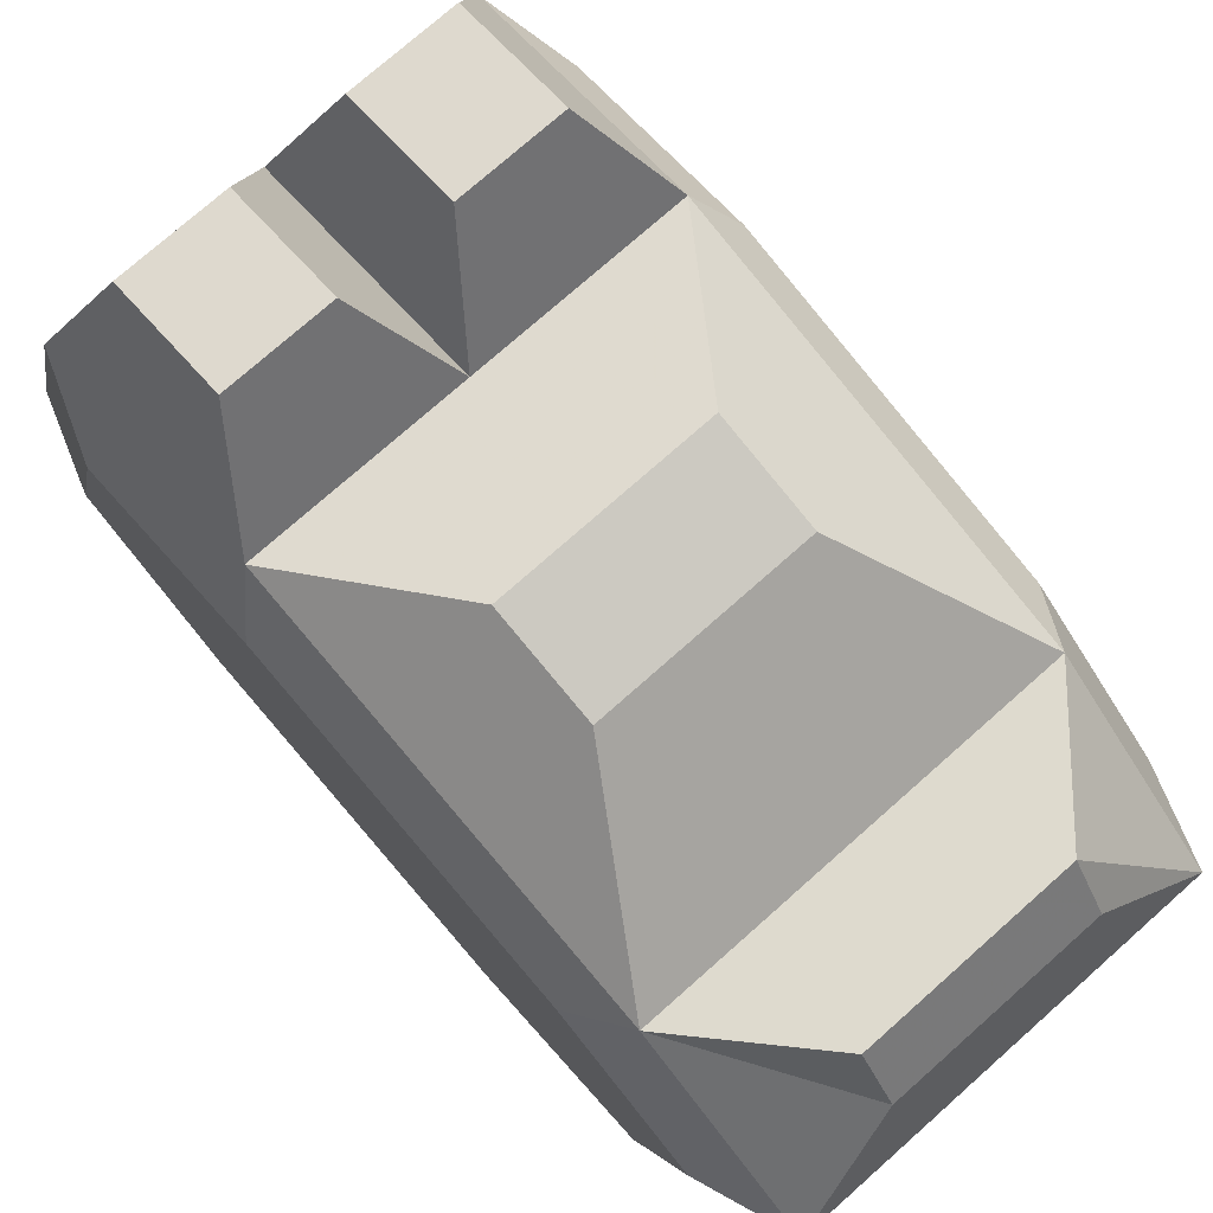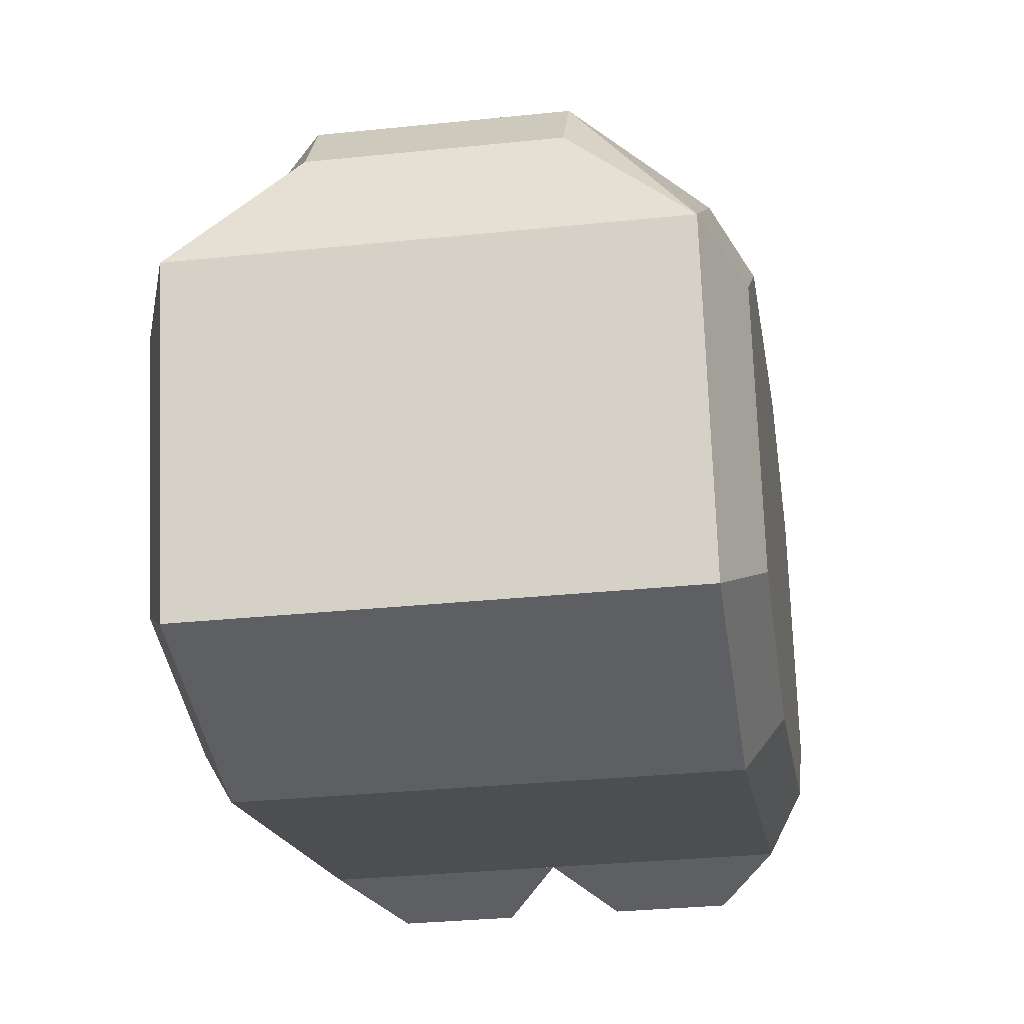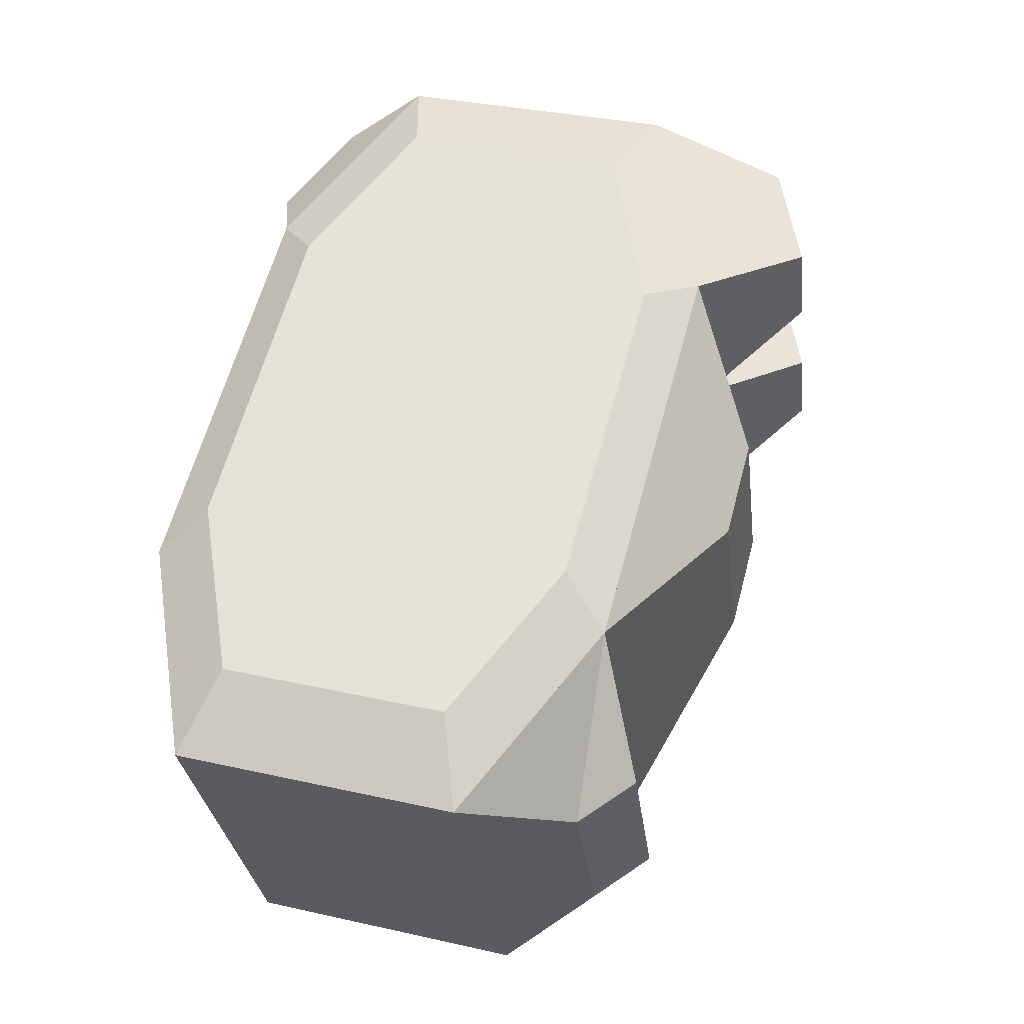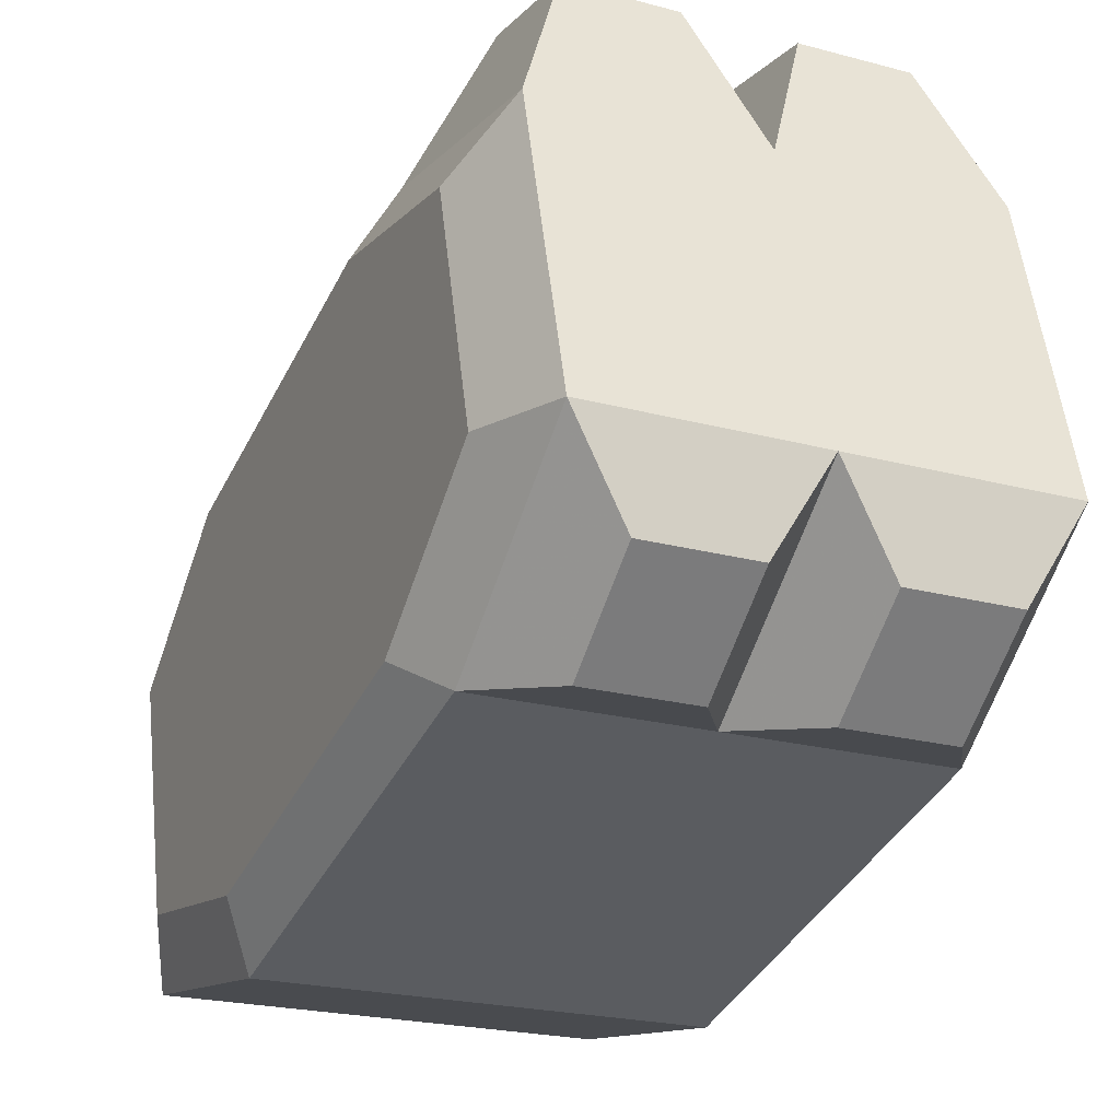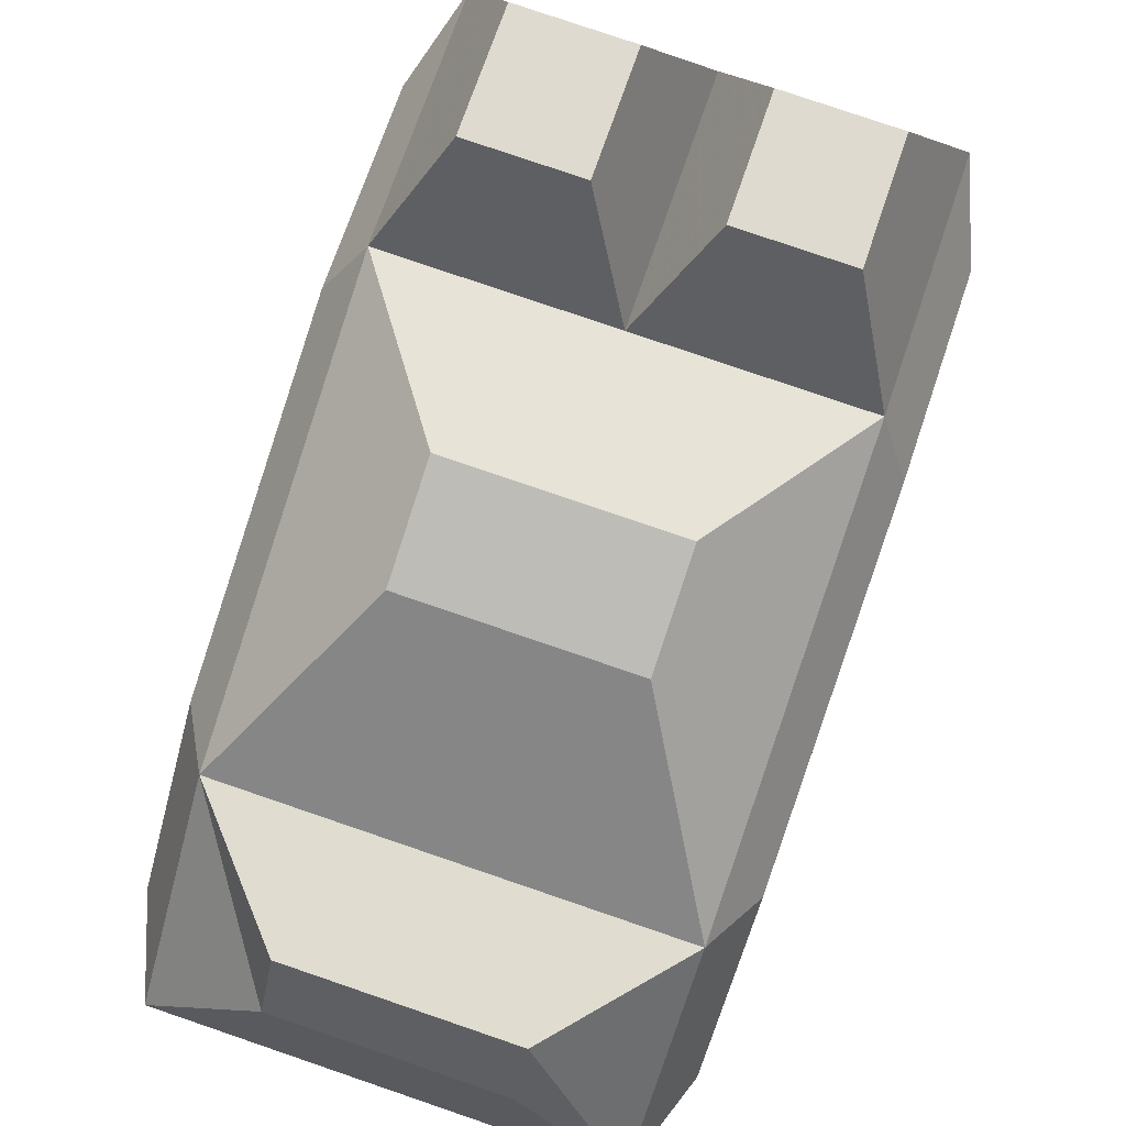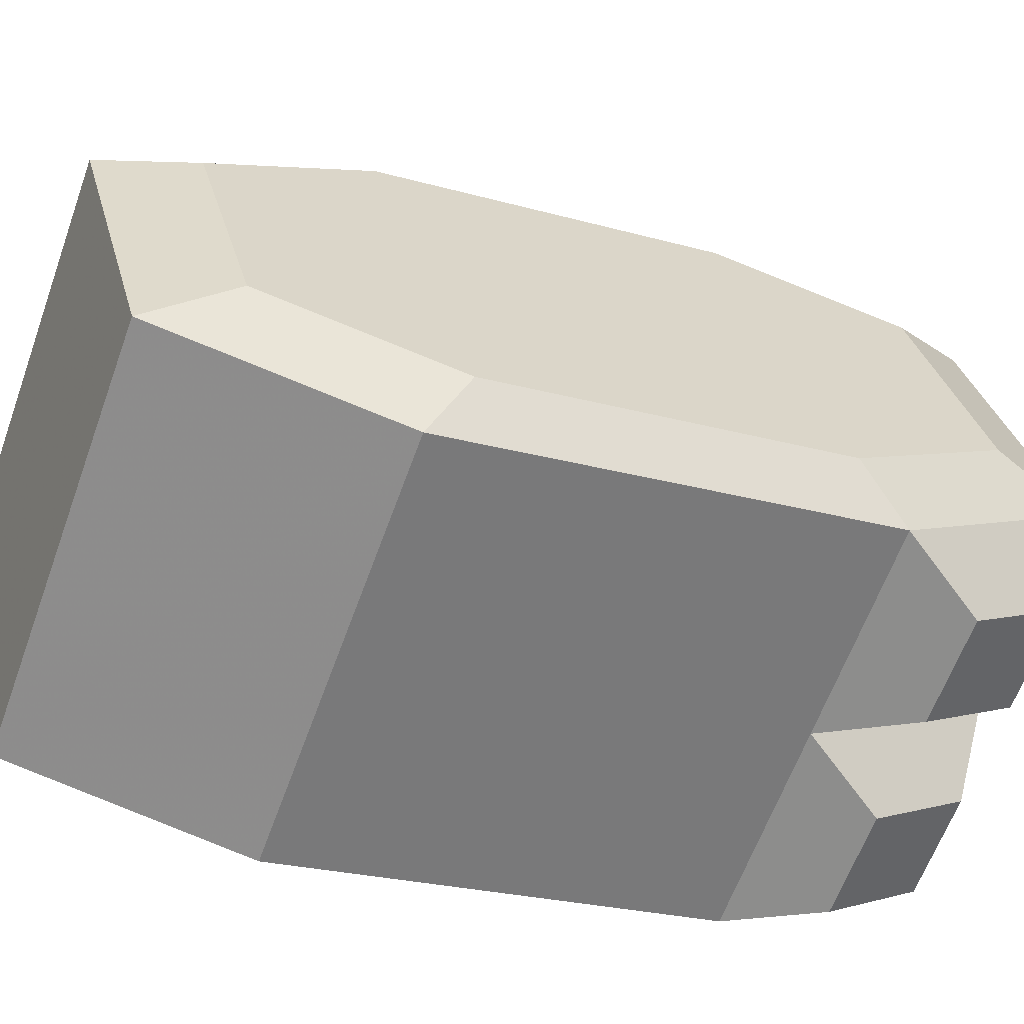
<metadata>
{"format":"obj","ext":"obj","renderer":"f3d","projection":"perspective","resolution":1024,"background":"white","views":[{"elev":75.7,"azim":-41.5,"up":"+Z"},{"elev":-31.5,"azim":8.4,"up":"+Z"},{"elev":-30.8,"azim":-83.1,"up":"+Y"},{"elev":-22.1,"azim":154.9,"up":"+Z"},{"elev":79.8,"azim":18.8,"up":"+Z"},{"elev":-62.8,"azim":70.1,"up":"+Z"}]}
</metadata>
<code>
o LegLow1_Cube.001
v 0.1507 -0.2051 0.06349
v 0.1507 -0.3517 -0.2242
v 0.1507 -0.5057 -0.06673
v 0.1507 -0.05113 -0.09401
v 0.1507 -0.143 -0.1683
v 0.1507 -0.0884 0.04508
v 0.1507 -0.4684 -0.2058
v 0.1507 -0.4138 0.00759
v 0.1307 -0.5159 -0.2372
v 0.1307 -0.5625 -0.06332
v 0.1307 -0.37 -0.2602
v -0.1293 -0.37 -0.2602
v -0.1293 0.005688 -0.09742
v -0.1293 -0.1092 -0.1903
v -0.1293 -0.0409 0.07645
v -0.1293 -0.5159 -0.2372
v -0.1293 -0.4476 0.02958
v -0.1493 -0.2051 0.06349
v -0.1493 -0.3517 -0.2242
v -0.1493 -0.5057 -0.06673
v -0.1493 -0.05113 -0.09401
v -0.1493 -0.143 -0.1683
v -0.1493 -0.0884 0.04508
v -0.1493 -0.4684 -0.2058
v -0.1493 -0.4138 0.00759
v 0.000692 -0.1868 0.09946
v 0.1307 -0.1092 -0.1903
v 0.1307 0.005688 -0.09742
v 0.000692 0.005688 -0.09742
v 0.000692 -0.0409 0.07645
v 0.000692 -0.1092 -0.1903
v 0.09819 -0.05794 -0.1995
v 0.09819 -0.000503 -0.1531
v -0.09681 -0.05794 -0.1995
v -0.09681 -0.000503 -0.1531
v 0.03319 -0.000503 -0.1531
v 0.03319 -0.05794 -0.1995
v -0.03181 -0.000503 -0.1531
v -0.03181 -0.05794 -0.1995
v 0.1307 -0.0409 0.07645
v -0.03181 -0.1437 0.1724
v -0.09681 -0.1437 0.1724
v -0.09681 -0.07078 0.1609
v 0.09819 -0.07078 0.1609
v 0.09819 -0.1437 0.1724
v -0.03181 -0.07078 0.1609
v 0.03319 -0.07078 0.1609
v 0.03319 -0.1437 0.1724
v -0.1293 -0.1868 0.09946
v 0.1307 -0.4476 0.02958
v -0.1293 -0.5625 -0.06332
v 0.1307 -0.1868 0.09946
v -0.06431 -0.5208 0.04251
v 0.06569 -0.5208 0.04251
v -0.06431 -0.5456 0.004792
v 0.06569 -0.5456 0.004792
v -0.06431 -0.278 0.1268
v -0.06431 -0.3432 0.1093
v 0.06569 -0.3432 0.1093
v 0.000692 -0.278 0.1268
v 0.06569 -0.278 0.1268
f 13 15 30 40 28 29
f 52 50 8 1
f 10 9 7 3
f 31 27 28 29
f 40 52 1 6
f 3 7 2 5 4 6 1 8
f 50 10 3 8
f 28 40 6 4
f 17 50 10 51
f 12 14 31 27 11
f 16 12 11 9
f 49 26 52 50 17
f 51 16 9 10
f 11 27 5 2
f 30 40 52 26
f 12 16 24 19
f 9 11 2 7
f 27 28 4 5
f 20 25 18 23 21 22 19 24
f 17 49 18 25
f 49 15 23 18
f 16 51 20 24
f 13 14 22 21
f 51 17 25 20
f 14 12 19 22
f 15 13 21 23
f 14 31 29 13
f 37 36 33 32
f 34 35 38 39
f 13 29 38 35
f 14 13 35 34
f 27 31 37 32
f 28 27 32 33
f 31 29 36 37
f 31 14 34 39
f 29 31 39 38
f 29 28 33 36
f 15 30 26 49
f 47 48 45 44
f 43 42 41 46
f 49 26 41 42
f 30 15 43 46
f 15 49 42 43
f 30 26 48 47
f 26 30 46 41
f 26 52 45 48
f 40 30 47 44
f 52 40 44 45
f 53 55 56 54
f 57 58 59 61 60
f 50 52 61 59
f 51 10 56 55
f 52 26 60 61
f 17 50 59 58
f 49 17 58 57
f 50 17 53 54
f 26 49 57 60
f 10 50 54 56
f 17 51 55 53

</code>
